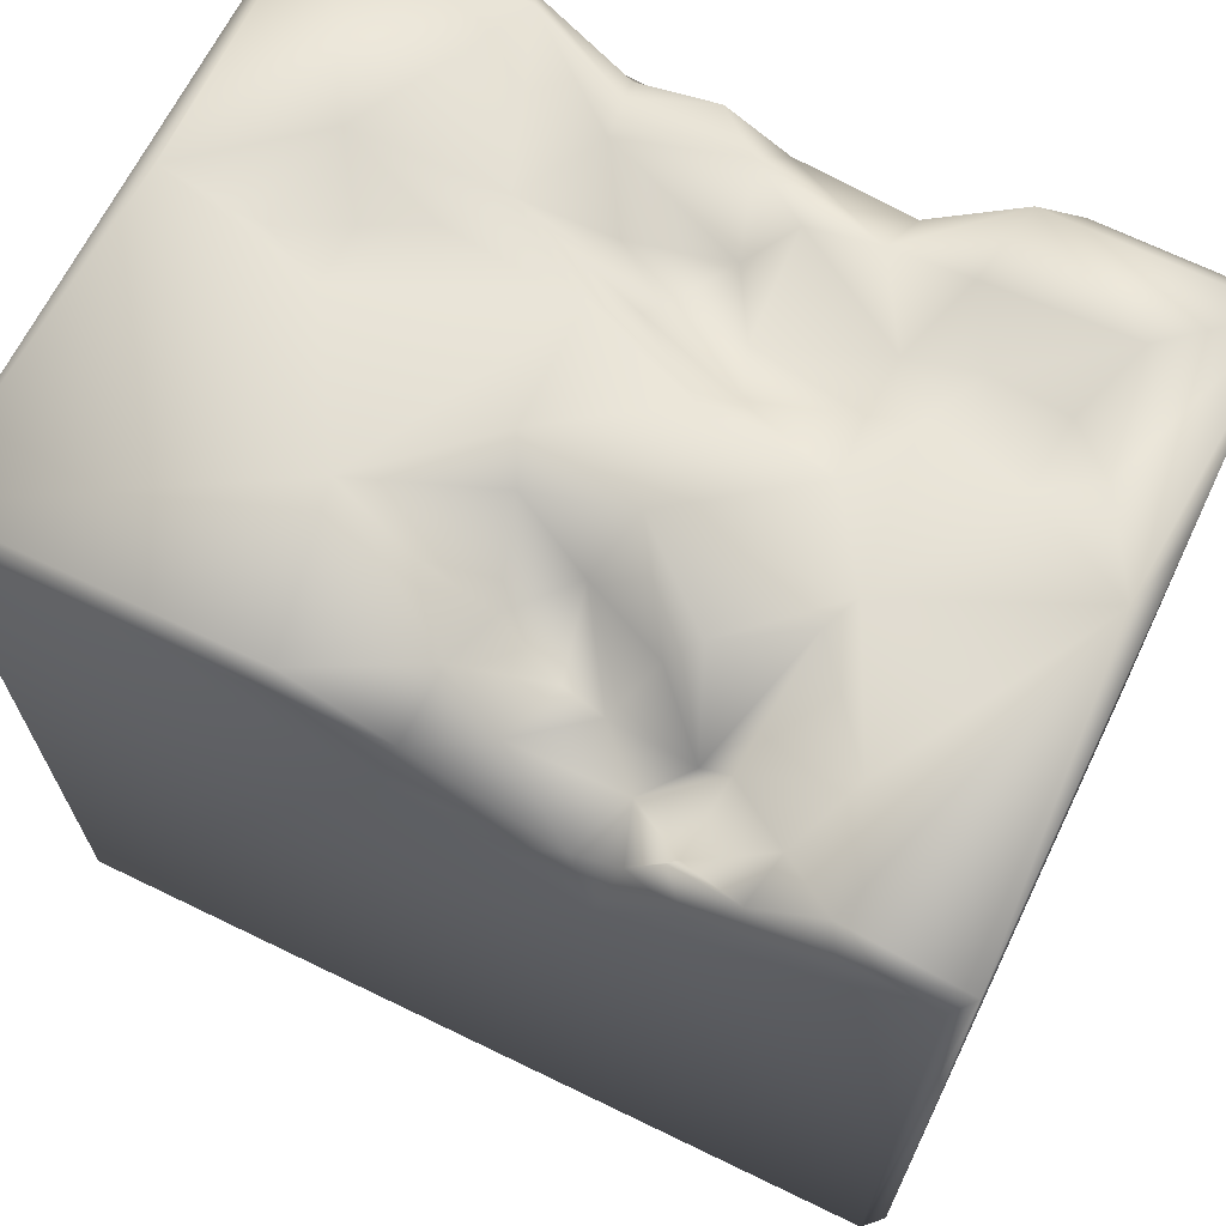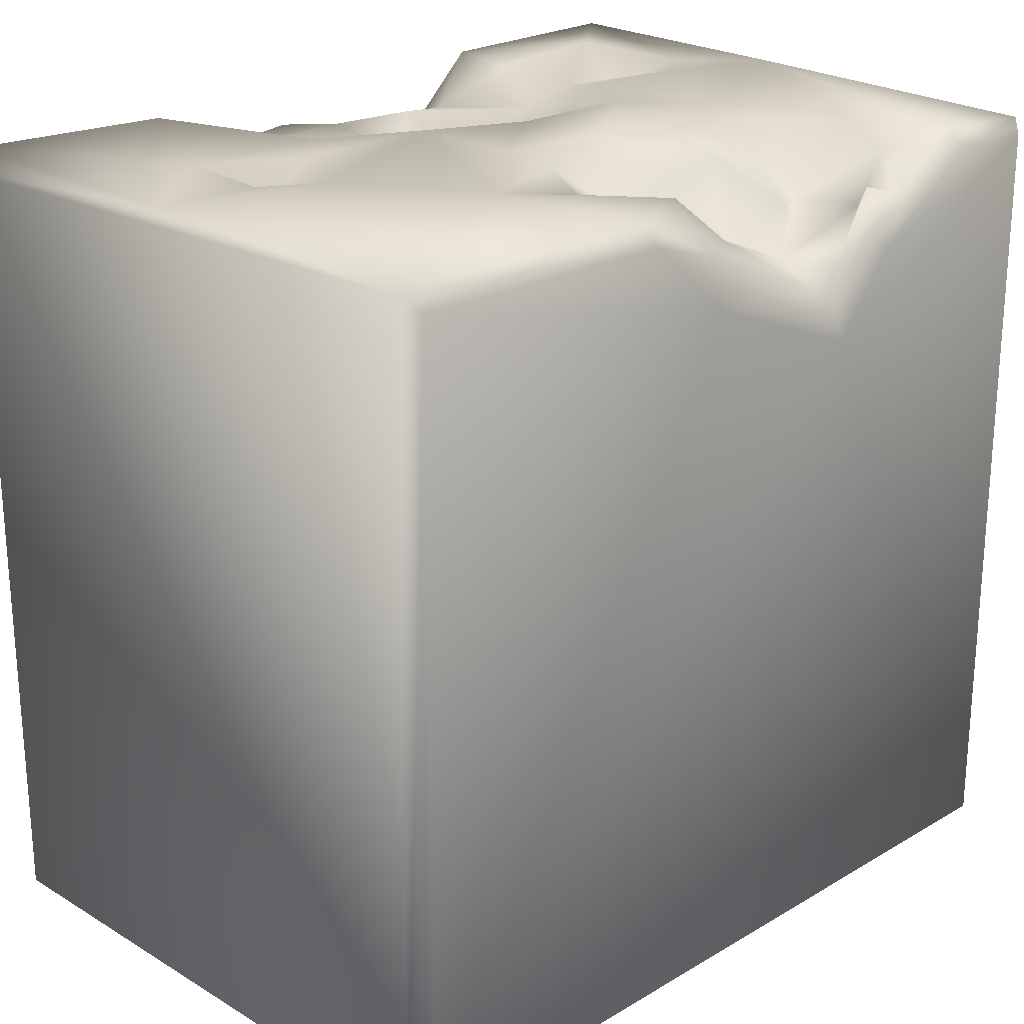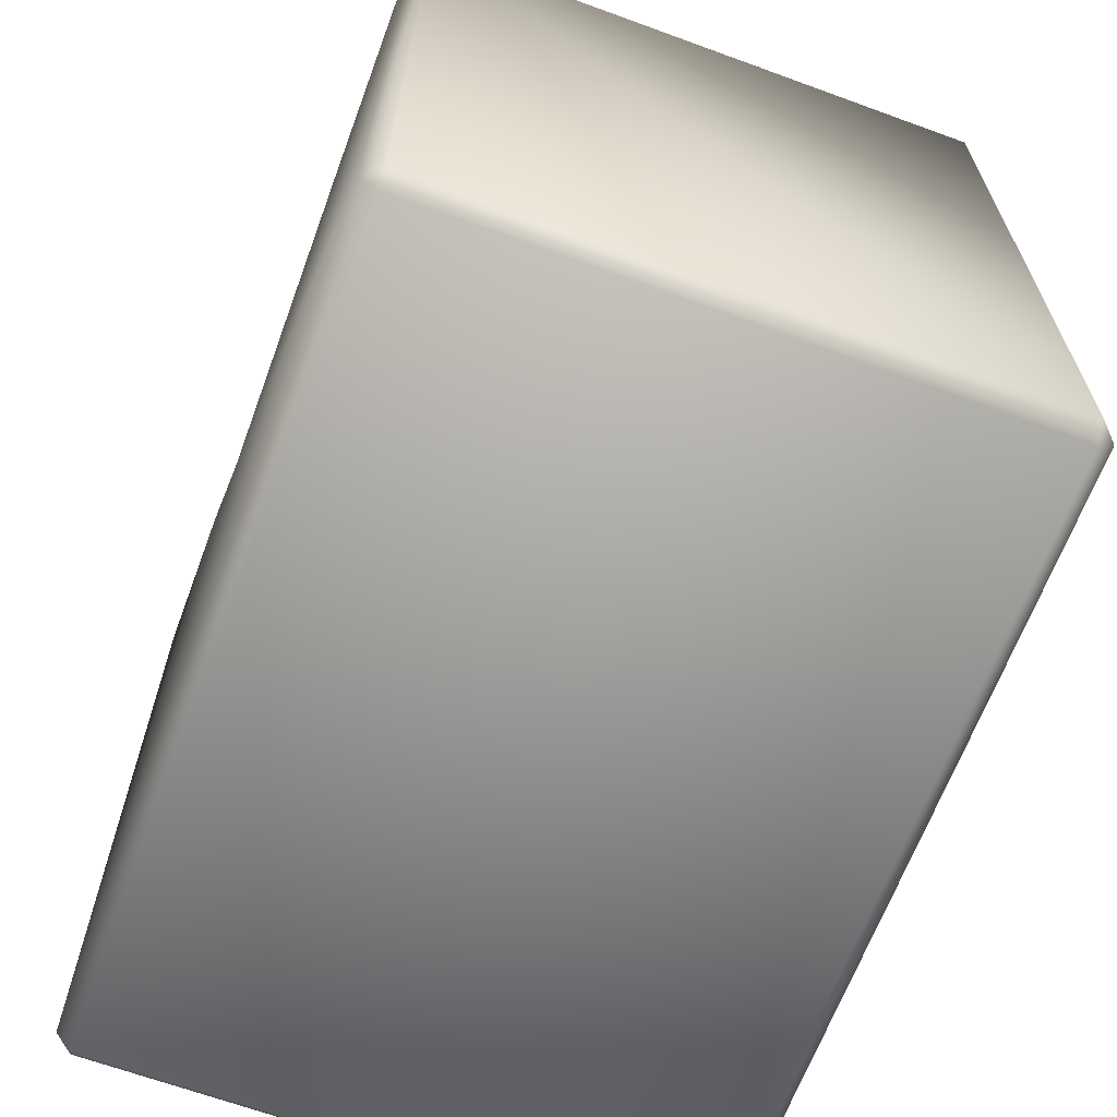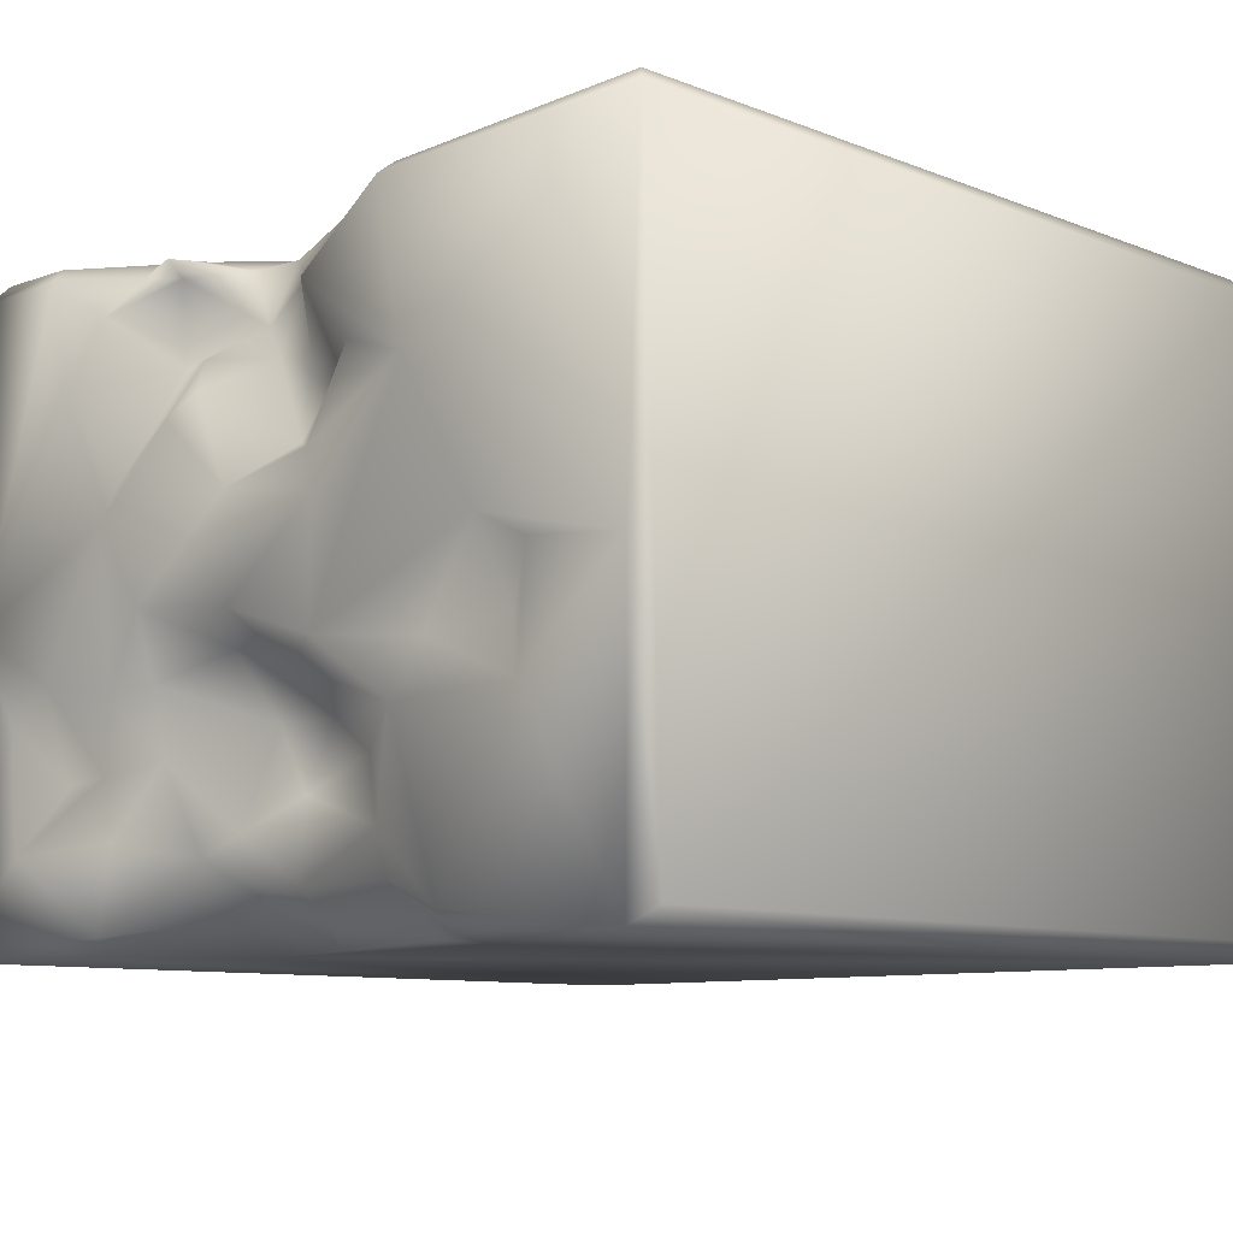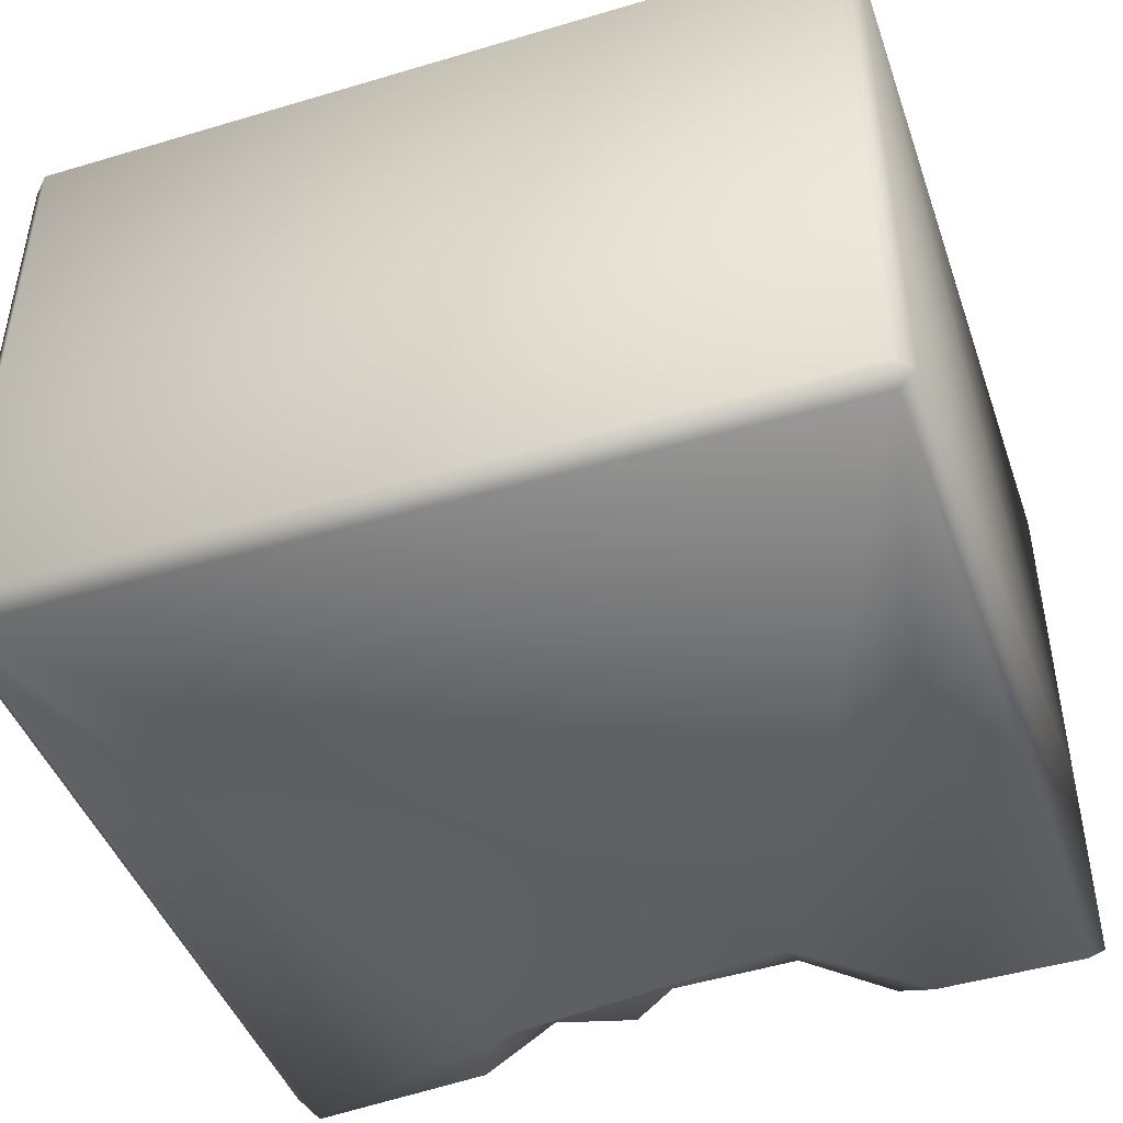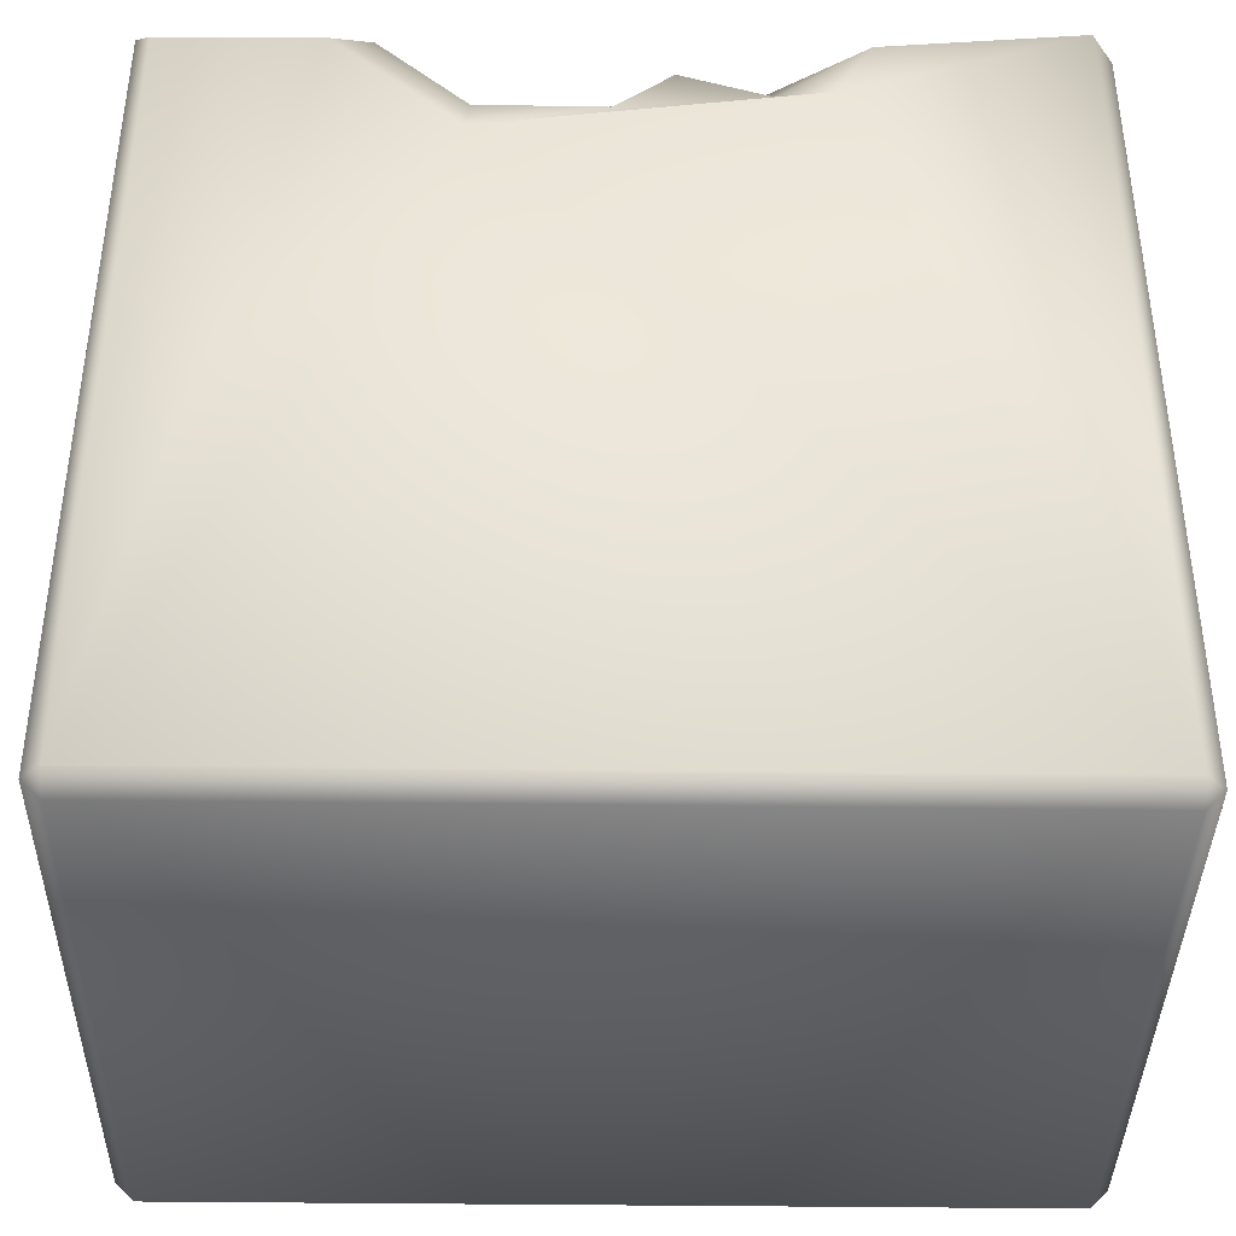
<metadata>
{"format":"obj","ext":"obj","renderer":"f3d","projection":"perspective","resolution":1024,"background":"white","views":[{"elev":67.6,"azim":25.9,"up":"+Y"},{"elev":23.3,"azim":-44.8,"up":"+Y"},{"elev":-65.6,"azim":-110.4,"up":"+Y"},{"elev":-9.3,"azim":-135.5,"up":"+Z"},{"elev":-44.9,"azim":19.0,"up":"+Z"},{"elev":-39.0,"azim":179.1,"up":"+Y"}]}
</metadata>
<code>
o Liquid_Domain
v -8.134 -8.756 6.217
v -8.487 -8.756 5.864
v -8.134 -9.109 5.864
v 8.134 -8.756 6.217
v 8.487 -8.756 5.864
v 8.134 -9.109 5.864
v -8.487 -8.756 -5.864
v -8.134 -9.109 -5.864
v 8.134 -9.109 -5.864
v 8.487 -8.756 -5.864
v -8.134 -8.756 -6.217
v 8.134 -8.756 -6.217
v 8.456 7.012 -5.883
v 8.468 6.905 5.882
v -8.132 6.765 6.219
v 8.477 6.731 -1.828
v -3.61 5.512 -6.212
v 2.681 4.577 -6.204
v -8.45 7.087 5.895
v 2.676 3.647 6.205
v 8.138 6.659 6.207
v -0.8477 5.085 6.204
v 1.096 4.532 6.154
v 2.115 4.746 5.87
v 2.989 5.016 5.8
v 4.086 5.202 6.146
v 5.079 6.76 -6.202
v 0.2034 5.137 -6.143
v 8.141 6.719 -6.205
v 6.412 6.716 6.155
v 2.625 4.947 4.733
v 2.627 5.746 -5.622
v -2.551 6.607 6.138
v -0.6461 5.953 5.836
v 3.683 6.402 5.87
v 0.6137 5.786 5.03
v 3.905 5.789 4.056
v 0.9651 5.343 3.736
v 1.784 5.377 3.925
v 3.398 5.734 4.146
v 0.637 5.813 2.202
v -8.48 6.726 -5.864
v -8.135 7.113 -6.177
v -4.308 6.764 -6.139
v -2.61 5.458 -6.109
v 4.898 5.998 5.853
v 3.788 5.988 5.613
v 2.37 6.685 3.232
v 1.133 5.735 -2.461
v 0.4089 5.756 -3.684
v 5.141 6.646 5.056
v -0.3114 5.808 3.305
v 1.543 6.375 -1.229
v -0.3166 5.778 -2.474
v 3.417 6.413 -2.939
v -1.381 5.976 -3.131
v 1.154 6.5 -4.304
v 2.426 6.299 -4.649
v -0.06452 6.283 -5.201
v -0.901 6.302 -5.866
v -2.567 6.996 5.852
v 6.187 7.055 5.787
v 5.754 7.023 3.729
v 2.807 6.991 2.774
v 4.246 6.926 1.826
v 1.132 7.032 1.323
v -5.081 6.368 -1.365
v -3.756 6.977 -1.648
v -0.372 6.746 -1.731
v 6.174 6.349 -3.173
v 7.102 6.999 -2.087
v 4.76 6.639 -3.13
v -2.226 6.529 -4.408
v 4.004 7.003 -4.337
v -2.334 6.426 -5.224
v -0.4332 6.768 4.647
v -1.678 6.818 3.354
v -0.7167 6.823 1.763
v -3.218 7.049 2.834
v 8.11 7.096 -0.3491
v -8.124 7.073 -0.6495
v -1.127 7.041 0.944
v 4.552 7.036 1.195
v -4.92 7.043 0.101
v -6.071 7.073 -0.4389
v -1.132 7.05 -1.339
v 3.479 7.006 -0.3919
v 1.068 6.966 -0.6482
v 6.09 7.014 -1.443
v 3.392 6.683 -1.668
v 4.205 6.988 -1.79
v -5.868 7.042 -2.515
v -2.981 6.991 -2.581
v 6.749 7.062 -4.425
v -4.187 7.047 -5.772
v 4.306 7.003 -5.898
f 3 1 2
f 1 3 4
f 3 6 4
f 4 6 5
f 8 3 2
f 9 5 6
f 7 8 2
f 6 3 8
f 9 6 8
f 10 5 9
f 8 7 11
f 9 8 11
f 12 9 11
f 10 9 12
f 13 10 12
f 14 4 5
f 1 15 2
f 21 4 14
f 7 42 11
f 29 13 12
f 5 10 16
f 11 18 12
f 2 15 19
f 4 20 1
f 2 42 7
f 4 21 20
f 18 11 17
f 20 22 1
f 12 18 27
f 21 26 20
f 20 23 22
f 20 24 23
f 20 25 24
f 14 5 16
f 10 13 16
f 17 45 18
f 18 45 28
f 12 27 29
f 22 15 1
f 23 24 22
f 20 26 25
f 21 30 26
f 31 36 24
f 24 25 31
f 18 28 32
f 34 22 24
f 35 25 26
f 26 30 46
f 34 24 36
f 47 31 25
f 47 37 31
f 36 39 38
f 31 39 36
f 40 31 37
f 19 42 2
f 40 39 31
f 52 38 41
f 41 38 39
f 11 42 43
f 17 11 43
f 18 32 27
f 22 33 15
f 22 34 33
f 46 35 26
f 47 25 35
f 76 36 38
f 39 40 48
f 38 52 76
f 53 49 54
f 50 56 54
f 49 50 54
f 59 58 28
f 28 58 32
f 28 60 59
f 17 43 44
f 28 45 60
f 32 96 27
f 46 47 35
f 36 76 34
f 46 51 47
f 51 37 47
f 78 77 52
f 52 41 78
f 39 48 41
f 53 54 69
f 90 49 53
f 90 55 49
f 50 49 57
f 55 57 49
f 50 73 56
f 50 59 73
f 57 59 50
f 58 59 57
f 44 75 45
f 75 60 45
f 44 45 17
f 34 61 33
f 62 46 30
f 62 51 46
f 34 76 61
f 63 37 51
f 76 52 77
f 64 48 40
f 37 63 65
f 40 65 64
f 40 37 65
f 48 66 41
f 66 78 41
f 84 67 85
f 68 67 84
f 69 88 53
f 93 69 54
f 91 55 90
f 72 89 70
f 89 71 70
f 54 56 93
f 91 72 55
f 93 56 73
f 57 55 58
f 72 74 55
f 74 58 55
f 94 72 70
f 73 59 75
f 58 74 96
f 59 60 75
f 32 58 96
f 15 33 19
f 19 33 61
f 30 21 14
f 62 30 14
f 61 79 19
f 14 80 62
f 62 63 51
f 76 79 61
f 80 63 62
f 14 16 80
f 76 77 79
f 79 81 19
f 77 78 79
f 84 81 79
f 65 63 83
f 80 83 63
f 19 81 42
f 64 66 48
f 65 83 64
f 82 86 79
f 78 82 79
f 64 83 66
f 85 81 84
f 86 84 79
f 66 82 78
f 83 87 66
f 88 86 82
f 66 88 82
f 87 88 66
f 83 91 87
f 89 91 83
f 80 89 83
f 87 53 88
f 84 86 68
f 53 87 90
f 91 90 87
f 92 81 85
f 85 67 92
f 88 69 86
f 86 93 68
f 80 71 89
f 69 93 86
f 89 72 91
f 68 92 67
f 93 92 68
f 81 43 42
f 92 43 81
f 80 13 71
f 93 95 92
f 73 95 93
f 71 94 70
f 13 94 71
f 80 16 13
f 94 74 72
f 73 75 95
f 92 95 43
f 75 44 95
f 94 96 74
f 13 96 94
f 95 44 43
f 13 27 96
f 29 27 13

</code>
